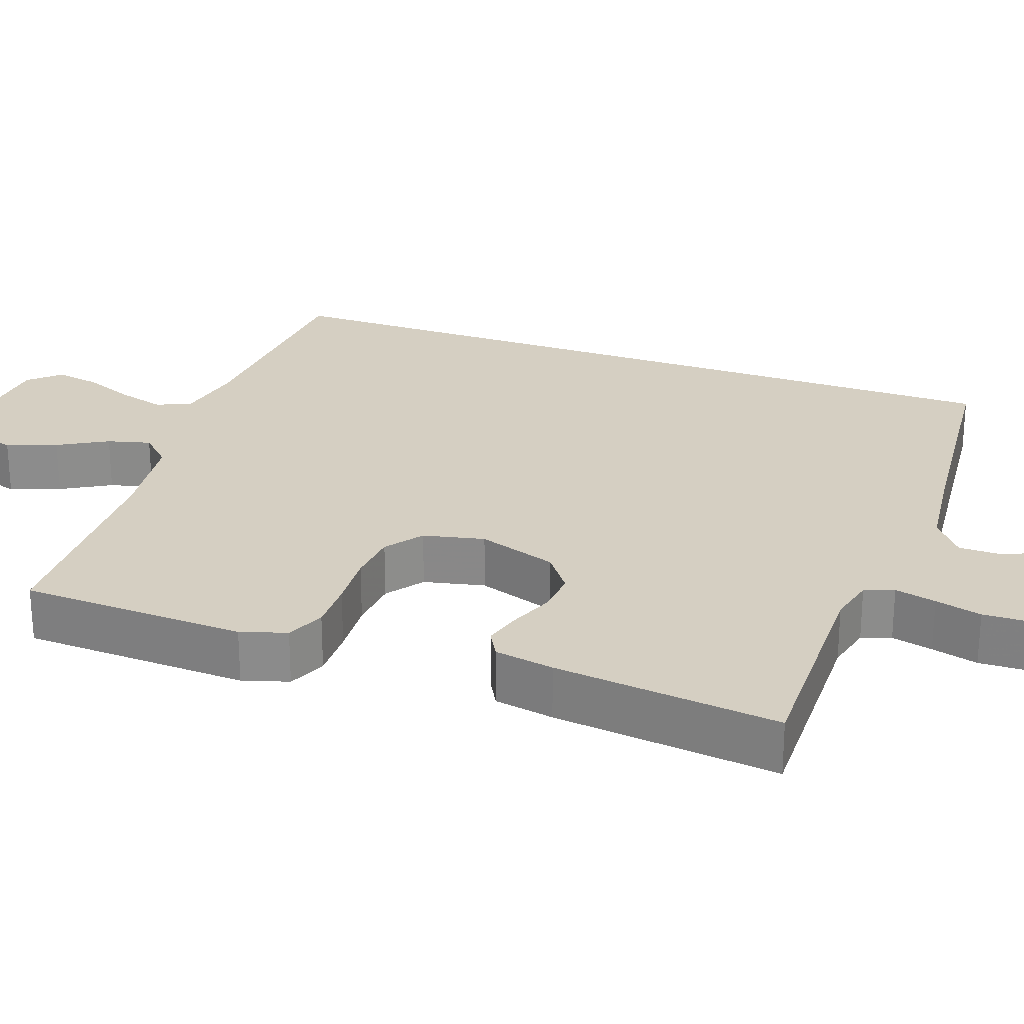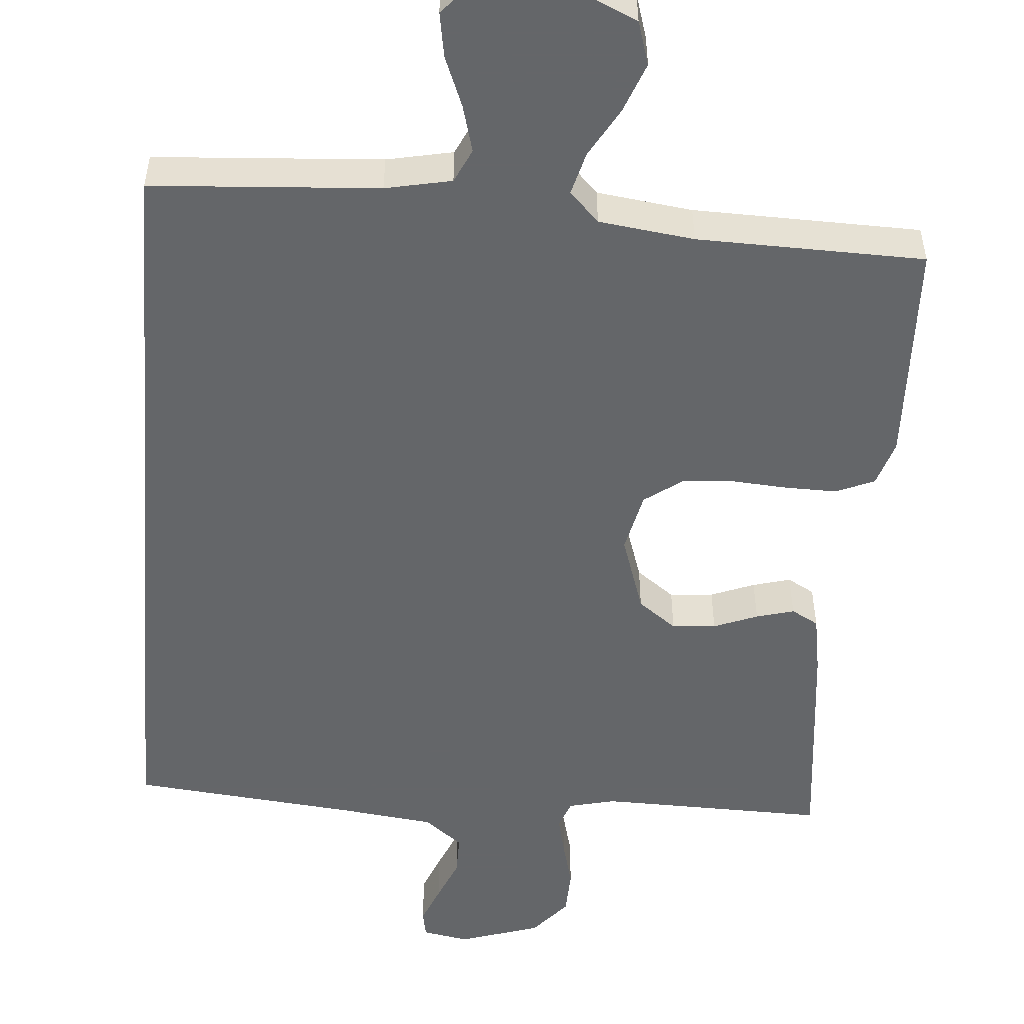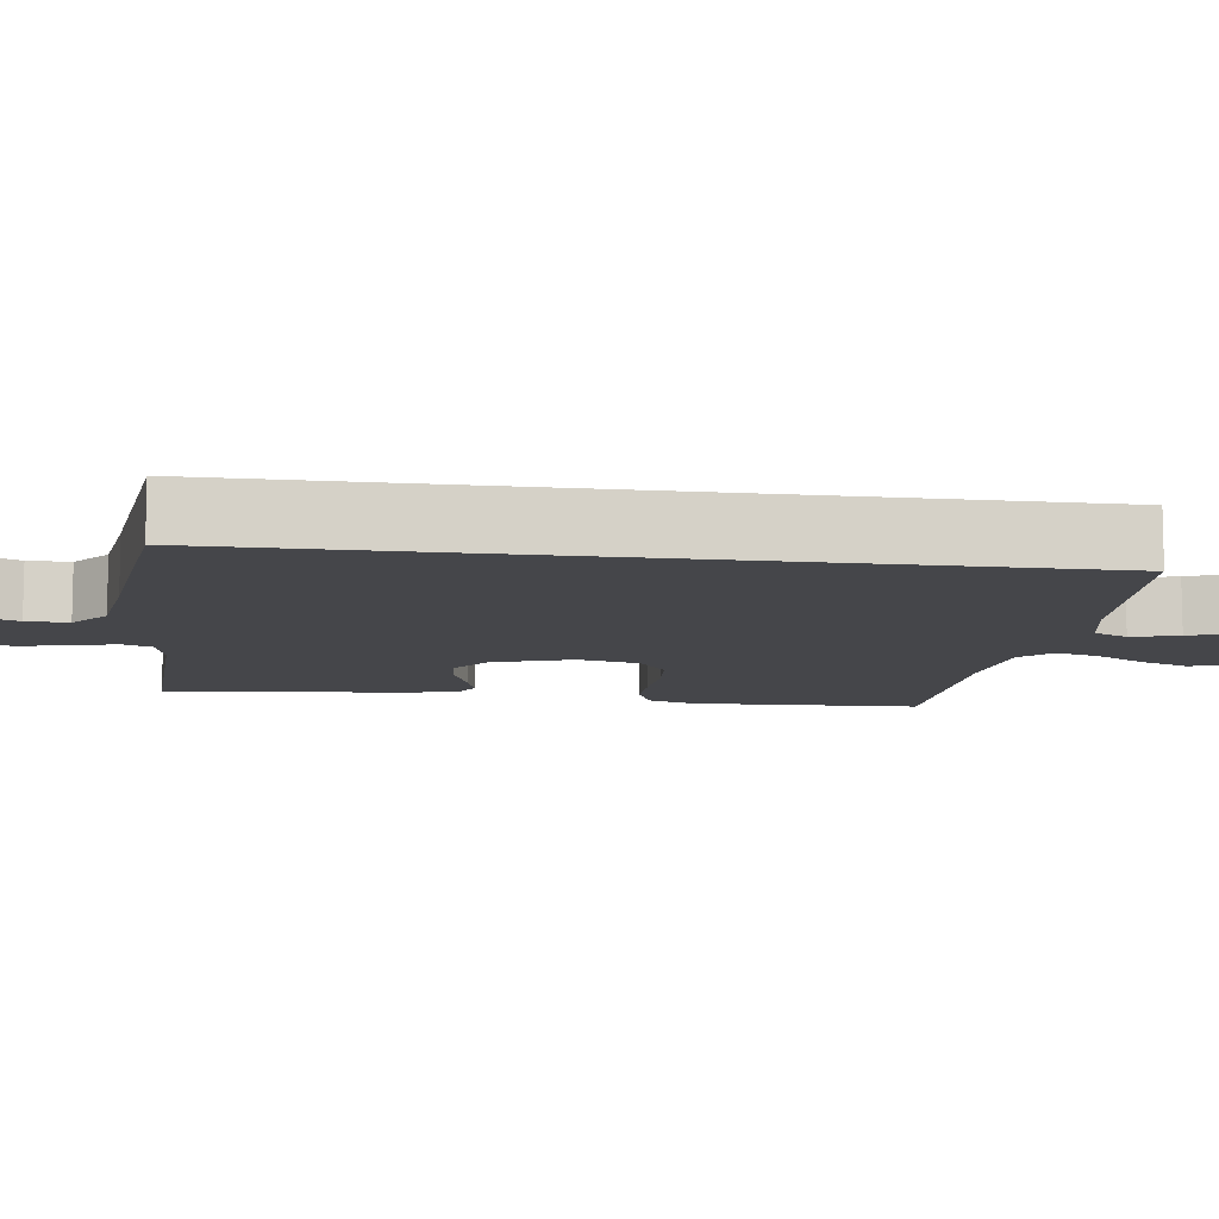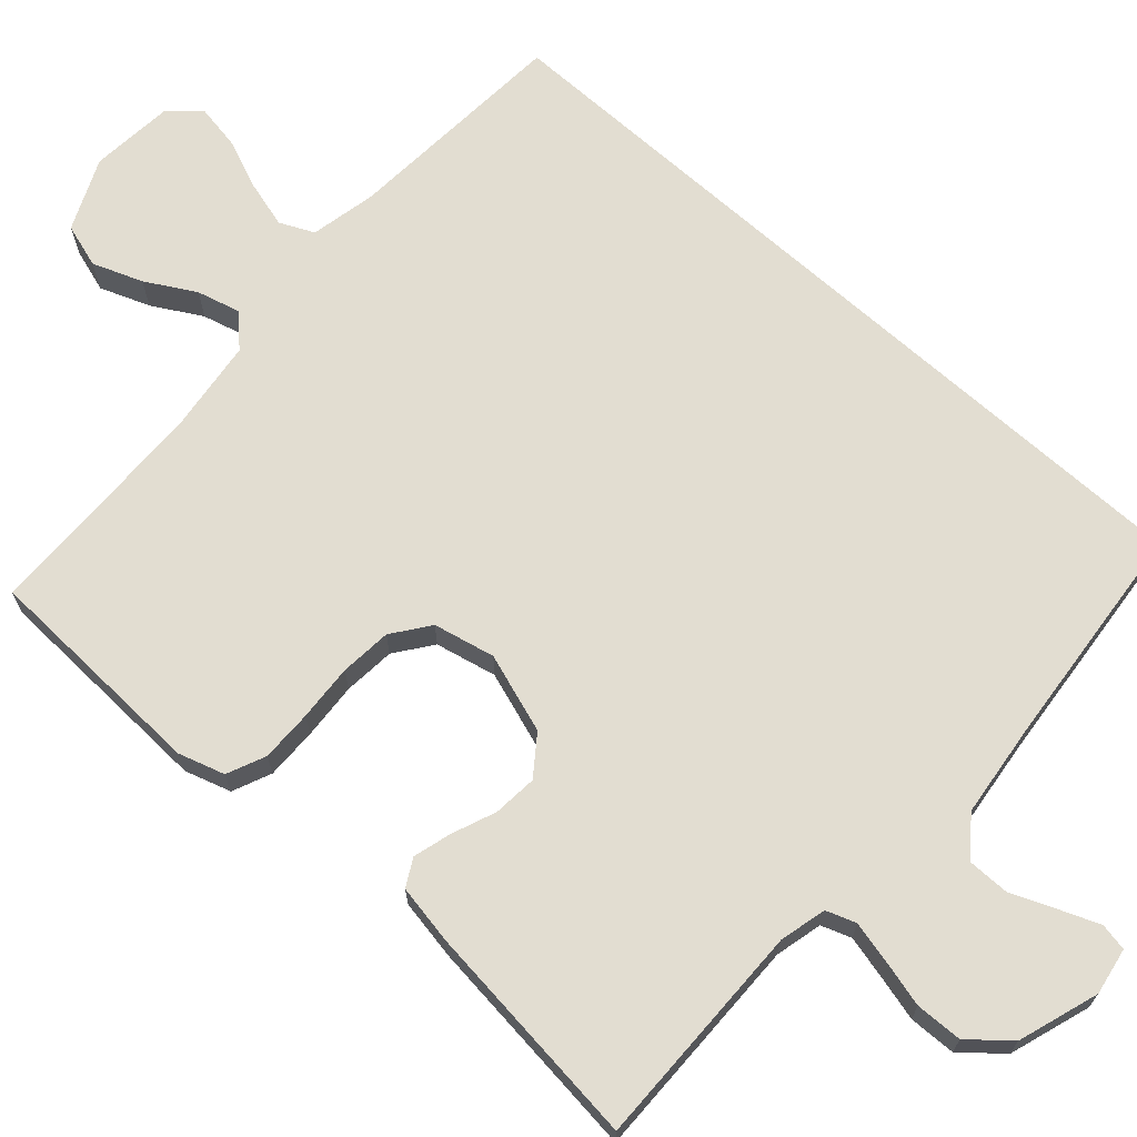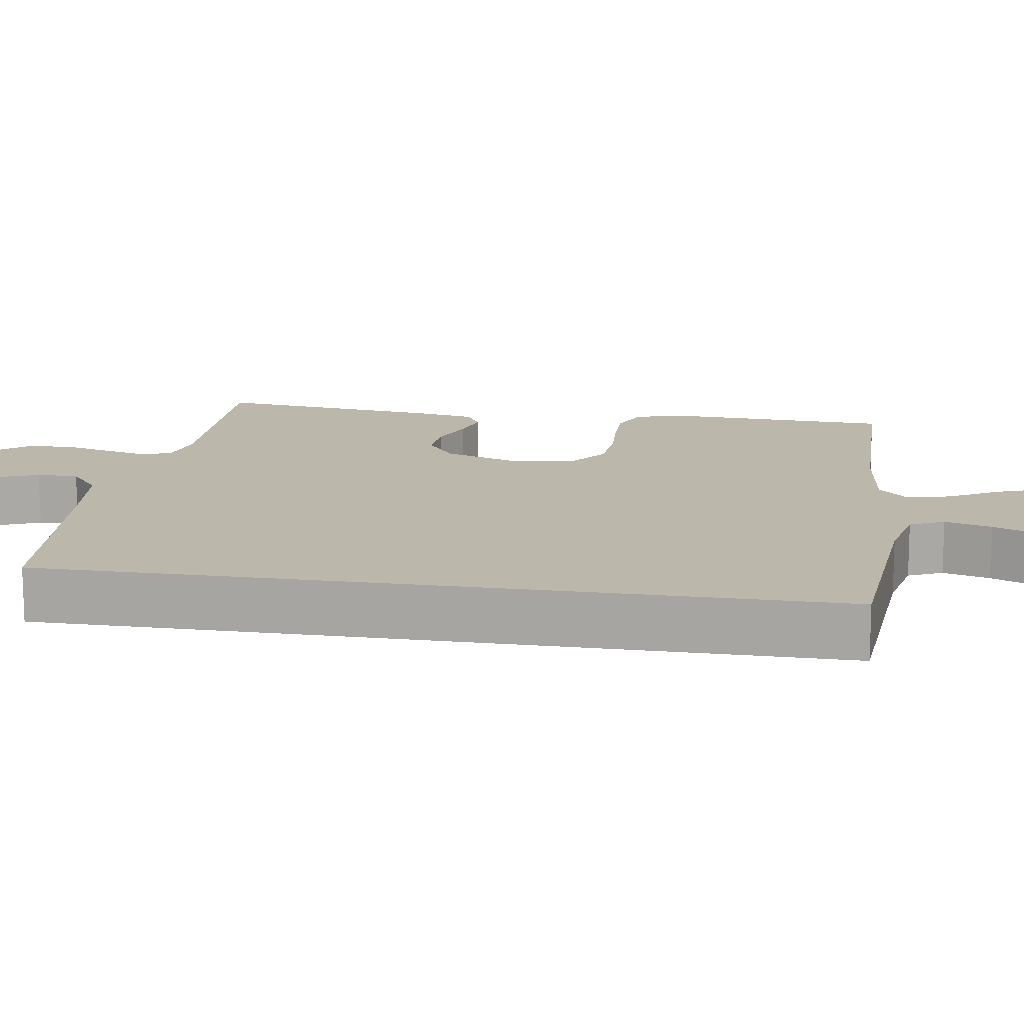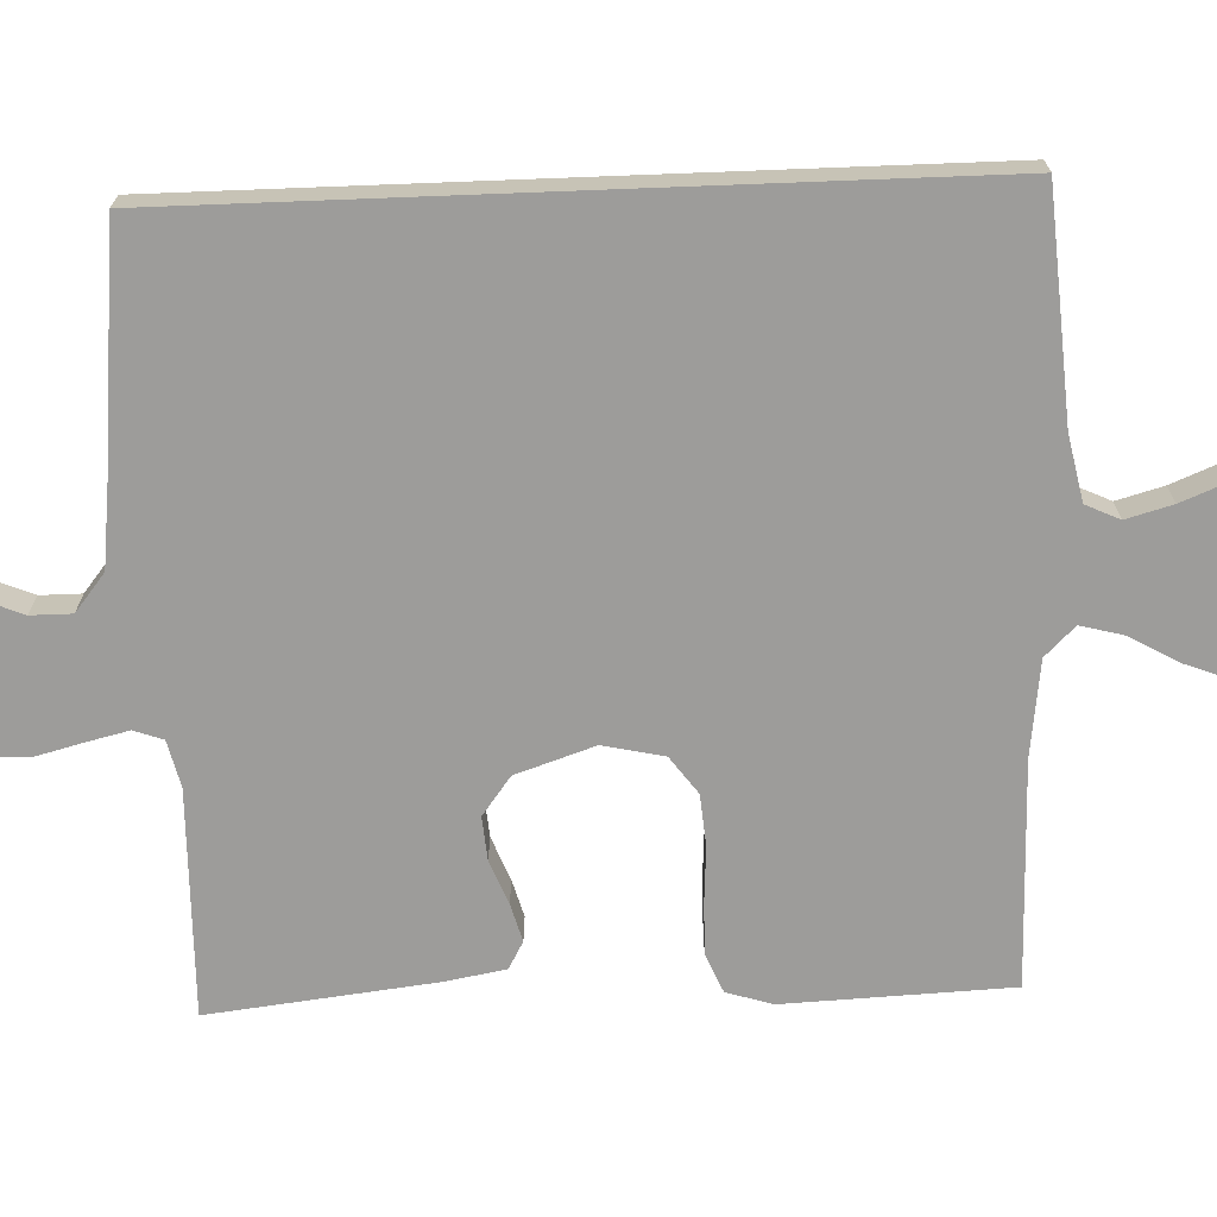
<metadata>
{"format":"obj","ext":"obj","renderer":"f3d","projection":"perspective","resolution":1024,"background":"white","views":[{"elev":25.9,"azim":109.7,"up":"+Y"},{"elev":-51.7,"azim":-4.7,"up":"+Y"},{"elev":-9.9,"azim":-97.9,"up":"+Y"},{"elev":68.5,"azim":131.9,"up":"+Y"},{"elev":14.3,"azim":-81.0,"up":"+Y"},{"elev":-70.2,"azim":-87.8,"up":"+Y"}]}
</metadata>
<code>
v -0.5 0.07 -0.518
v -0.5 0.07 0.528
v -0.2 0.07 0.549
v -0.113 0.07 0.567
v -0.092 0.07 0.612
v -0.109 0.07 0.674
v -0.136 0.07 0.741
v -0.146 0.07 0.8
v -0.11 0.07 0.84
v 0 0.07 0.85
v 0.094 0.07 0.808
v 0.112 0.07 0.75
v 0.087 0.07 0.684
v 0.05 0.07 0.619
v 0.035 0.07 0.562
v 0.074 0.07 0.522
v 0.2 0.07 0.506
v 0.5 0.07 0.5
v 0.512 0.07 0.2
v 0.493 0.07 0.139
v 0.442 0.07 0.117
v 0.374 0.07 0.118
v 0.299 0.07 0.123
v 0.231 0.07 0.117
v 0.182 0.07 0.081
v 0.164 0.07 0
v 0.199 0.07 -0.105
v 0.25 0.07 -0.143
v 0.308 0.07 -0.138
v 0.366 0.07 -0.115
v 0.416 0.07 -0.101
v 0.452 0.07 -0.121
v 0.466 0.07 -0.2
v 0.5 0.07 -0.5
v 0.2 0.07 -0.495
v 0.138 0.07 -0.51
v 0.124 0.07 -0.549
v 0.137 0.07 -0.604
v 0.153 0.07 -0.666
v 0.151 0.07 -0.728
v 0.107 0.07 -0.78
v 0 0.07 -0.815
v -0.062 0.07 -0.804
v -0.069 0.07 -0.768
v -0.048 0.07 -0.715
v -0.024 0.07 -0.657
v -0.024 0.07 -0.602
v -0.074 0.07 -0.562
v -0.2 0.07 -0.547
v -0.5 0 -0.518
v -0.5 0 0.528
v -0.2 0 0.549
v -0.113 0 0.567
v -0.092 0 0.612
v -0.109 0 0.674
v -0.136 0 0.741
v -0.146 0 0.8
v -0.11 0 0.84
v 0 0 0.85
v 0.094 0 0.808
v 0.112 0 0.75
v 0.087 0 0.684
v 0.05 0 0.619
v 0.035 0 0.562
v 0.074 0 0.522
v 0.2 0 0.506
v 0.5 0 0.5
v 0.512 0 0.2
v 0.493 0 0.139
v 0.442 0 0.117
v 0.374 0 0.118
v 0.299 0 0.123
v 0.231 0 0.117
v 0.182 0 0.081
v 0.164 0 0
v 0.199 0 -0.105
v 0.25 0 -0.143
v 0.308 0 -0.138
v 0.366 0 -0.115
v 0.416 0 -0.101
v 0.452 0 -0.121
v 0.466 0 -0.2
v 0.5 0 -0.5
v 0.2 0 -0.495
v 0.138 0 -0.51
v 0.124 0 -0.549
v 0.137 0 -0.604
v 0.153 0 -0.666
v 0.151 0 -0.728
v 0.107 0 -0.78
v 0 0 -0.815
v -0.062 0 -0.804
v -0.069 0 -0.768
v -0.048 0 -0.715
v -0.024 0 -0.657
v -0.024 0 -0.602
v -0.074 0 -0.562
v -0.2 0 -0.547
f 44 45 46
f 43 44 46
f 42 43 46
f 41 42 46
f 40 41 46
f 39 40 46
f 38 39 46
f 37 38 46 47
f 36 37 47 48
f 33 34 35
f 32 33 35
f 31 32 35
f 30 31 35
f 29 30 35
f 28 29 35 36
f 36 48 49
f 28 36 49
f 27 28 49
f 21 22 23
f 20 21 23
f 19 20 23
f 18 19 23
f 17 18 23
f 16 17 23 24
f 15 16 24 25
f 12 13 14
f 11 12 14
f 10 11 14
f 9 10 14
f 8 9 14
f 7 8 14
f 6 7 14
f 5 6 14 15
f 15 25 26
f 5 15 26
f 4 5 26
f 1 2 3
f 26 27 49
f 4 26 49
f 3 4 49
f 1 3 49
f 95 94 93
f 95 93 92
f 95 92 91
f 95 91 90
f 95 90 89
f 95 89 88
f 95 88 87
f 96 95 87 86
f 97 96 86 85
f 84 83 82
f 84 82 81
f 84 81 80
f 84 80 79
f 84 79 78
f 85 84 78 77
f 98 97 85
f 98 85 77
f 98 77 76
f 72 71 70
f 72 70 69
f 72 69 68
f 72 68 67
f 72 67 66
f 73 72 66 65
f 74 73 65 64
f 63 62 61
f 63 61 60
f 63 60 59
f 63 59 58
f 63 58 57
f 63 57 56
f 63 56 55
f 64 63 55 54
f 75 74 64
f 75 64 54
f 75 54 53
f 52 51 50
f 98 76 75
f 98 75 53
f 98 53 52
f 98 52 50
f 1 50 51 2
f 2 51 52 3
f 3 52 53 4
f 4 53 54 5
f 5 54 55 6
f 6 55 56 7
f 7 56 57 8
f 8 57 58 9
f 9 58 59 10
f 10 59 60 11
f 11 60 61 12
f 12 61 62 13
f 13 62 63 14
f 14 63 64 15
f 15 64 65 16
f 16 65 66 17
f 17 66 67 18
f 18 67 68 19
f 19 68 69 20
f 20 69 70 21
f 21 70 71 22
f 22 71 72 23
f 23 72 73 24
f 24 73 74 25
f 25 74 75 26
f 26 75 76 27
f 27 76 77 28
f 28 77 78 29
f 29 78 79 30
f 30 79 80 31
f 31 80 81 32
f 32 81 82 33
f 33 82 83 34
f 34 83 84 35
f 35 84 85 36
f 36 85 86 37
f 37 86 87 38
f 38 87 88 39
f 39 88 89 40
f 40 89 90 41
f 41 90 91 42
f 42 91 92 43
f 43 92 93 44
f 44 93 94 45
f 45 94 95 46
f 46 95 96 47
f 47 96 97 48
f 48 97 98 49
f 49 98 50 1

</code>
